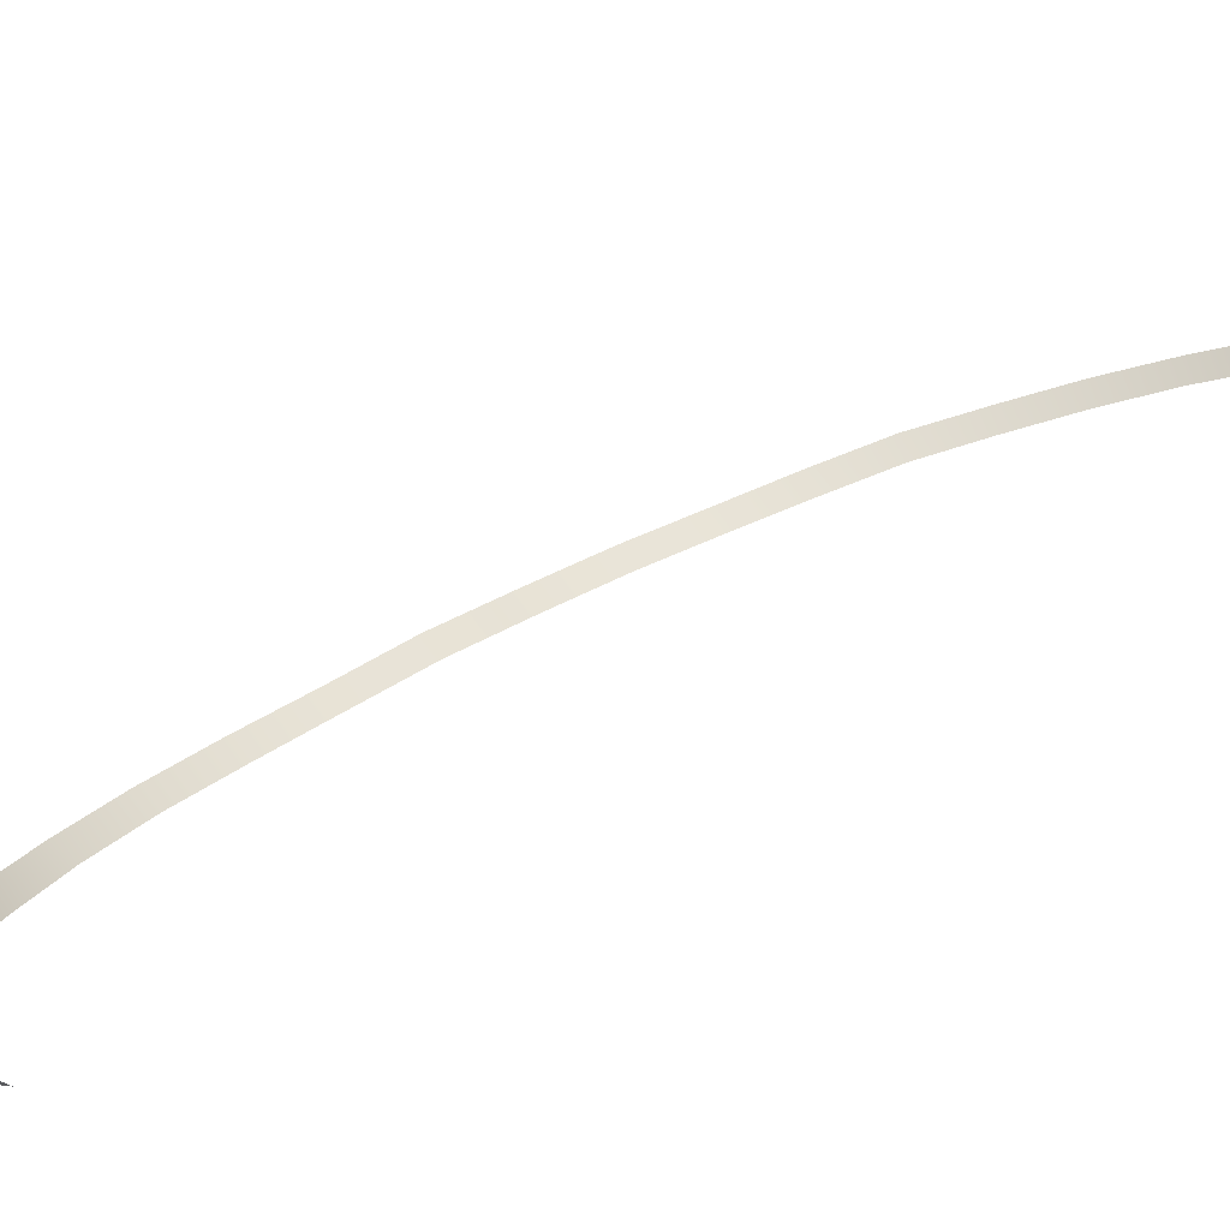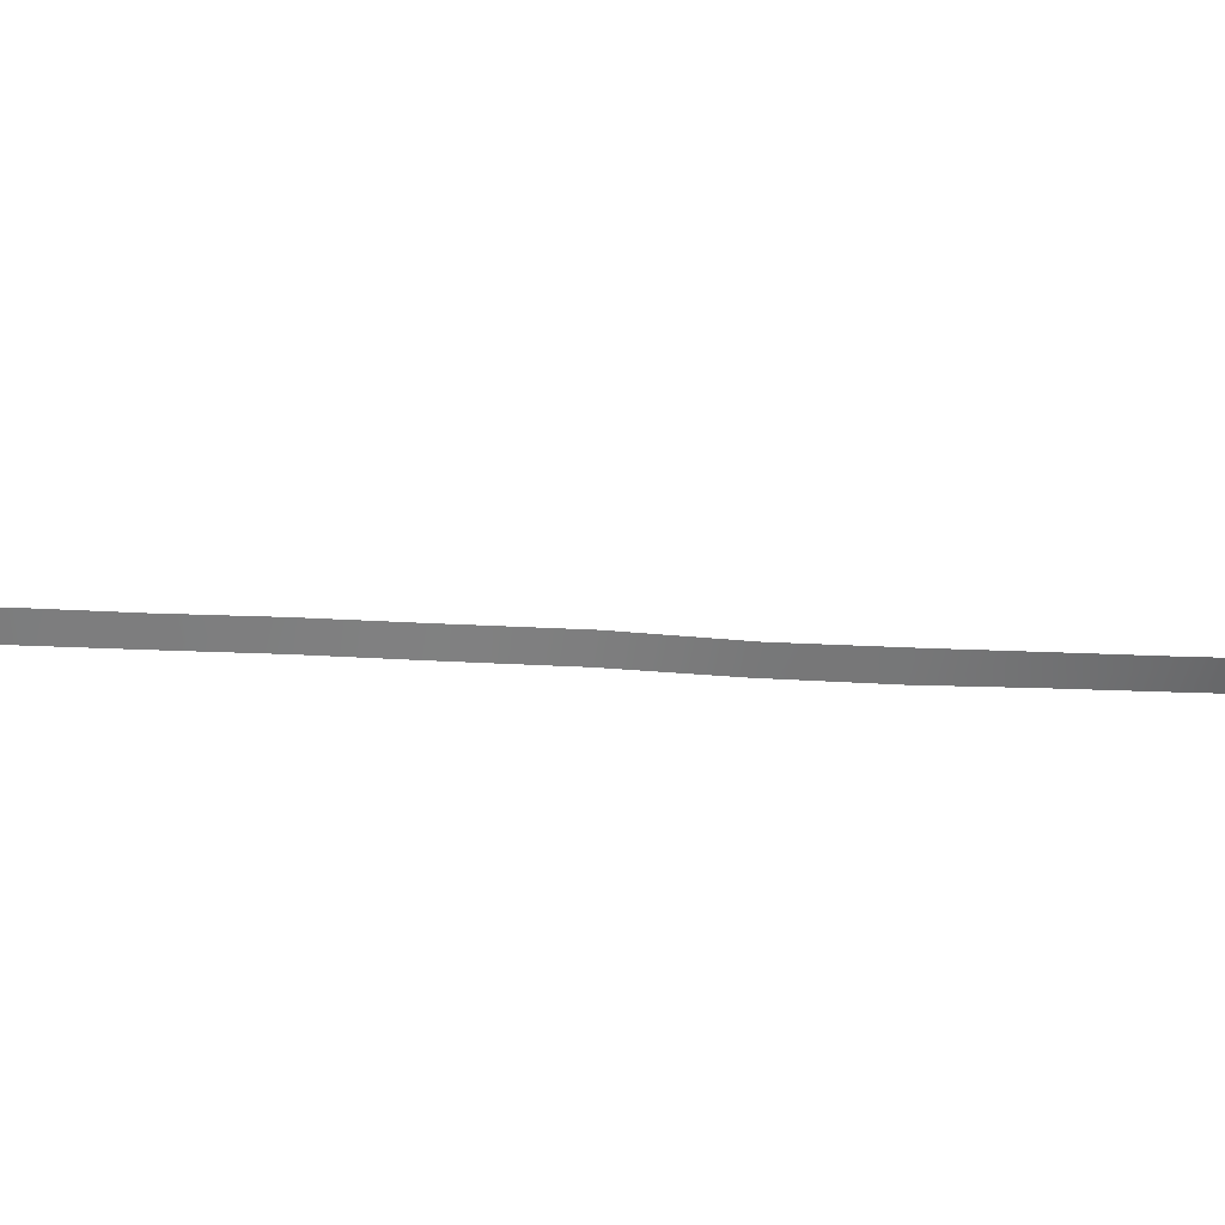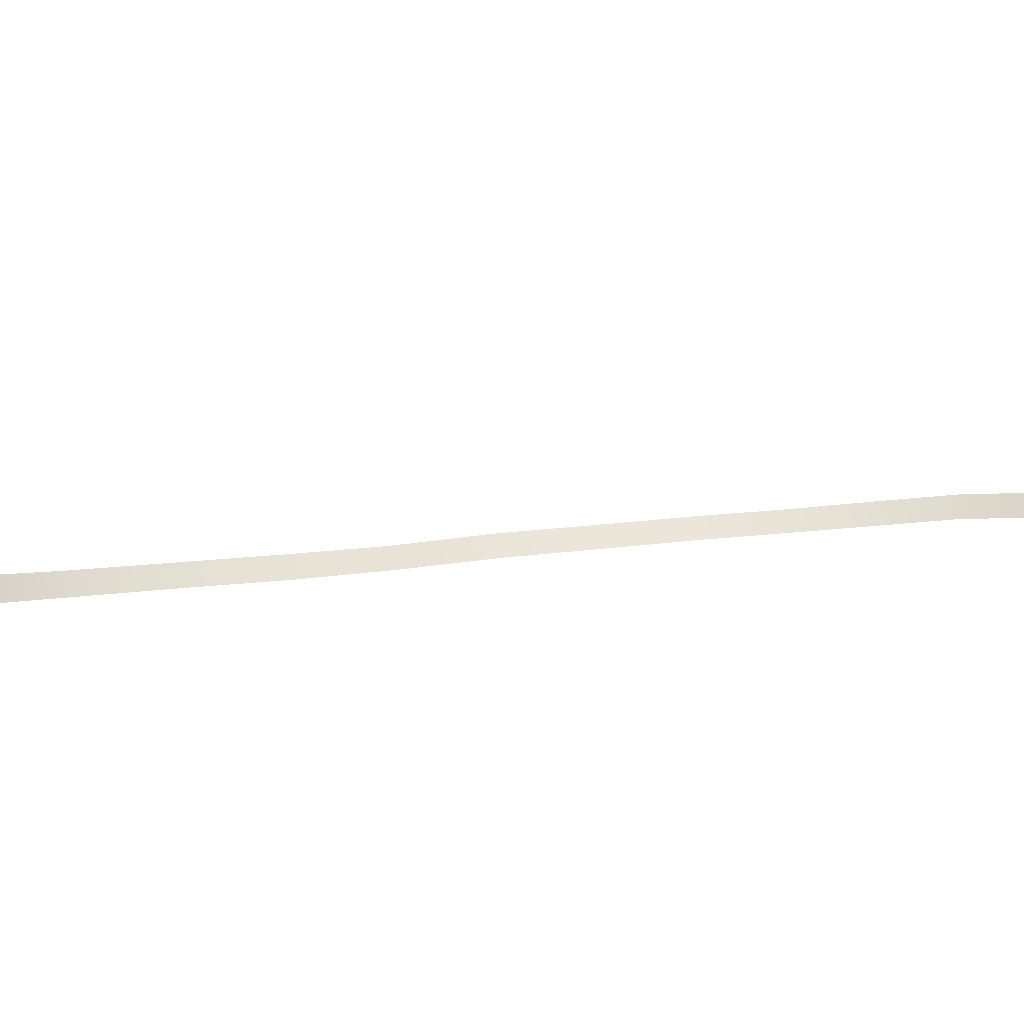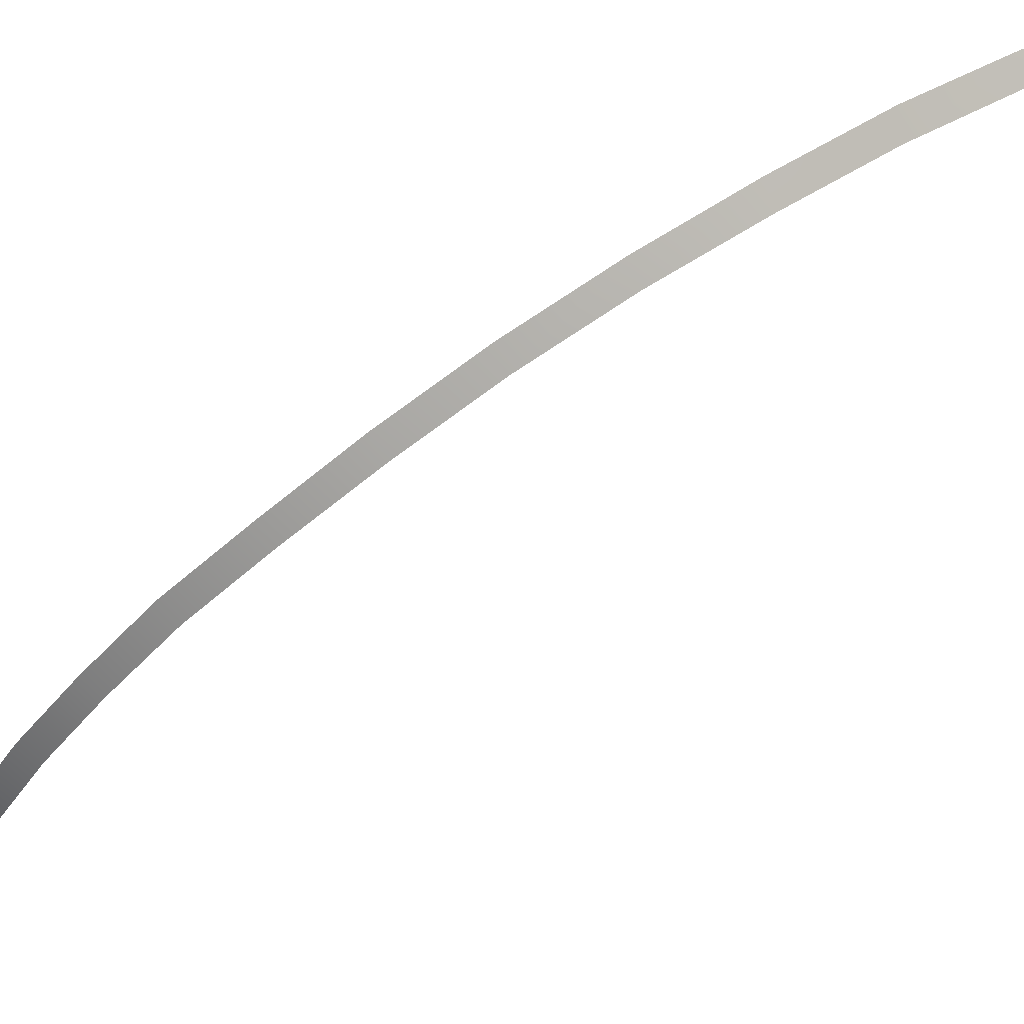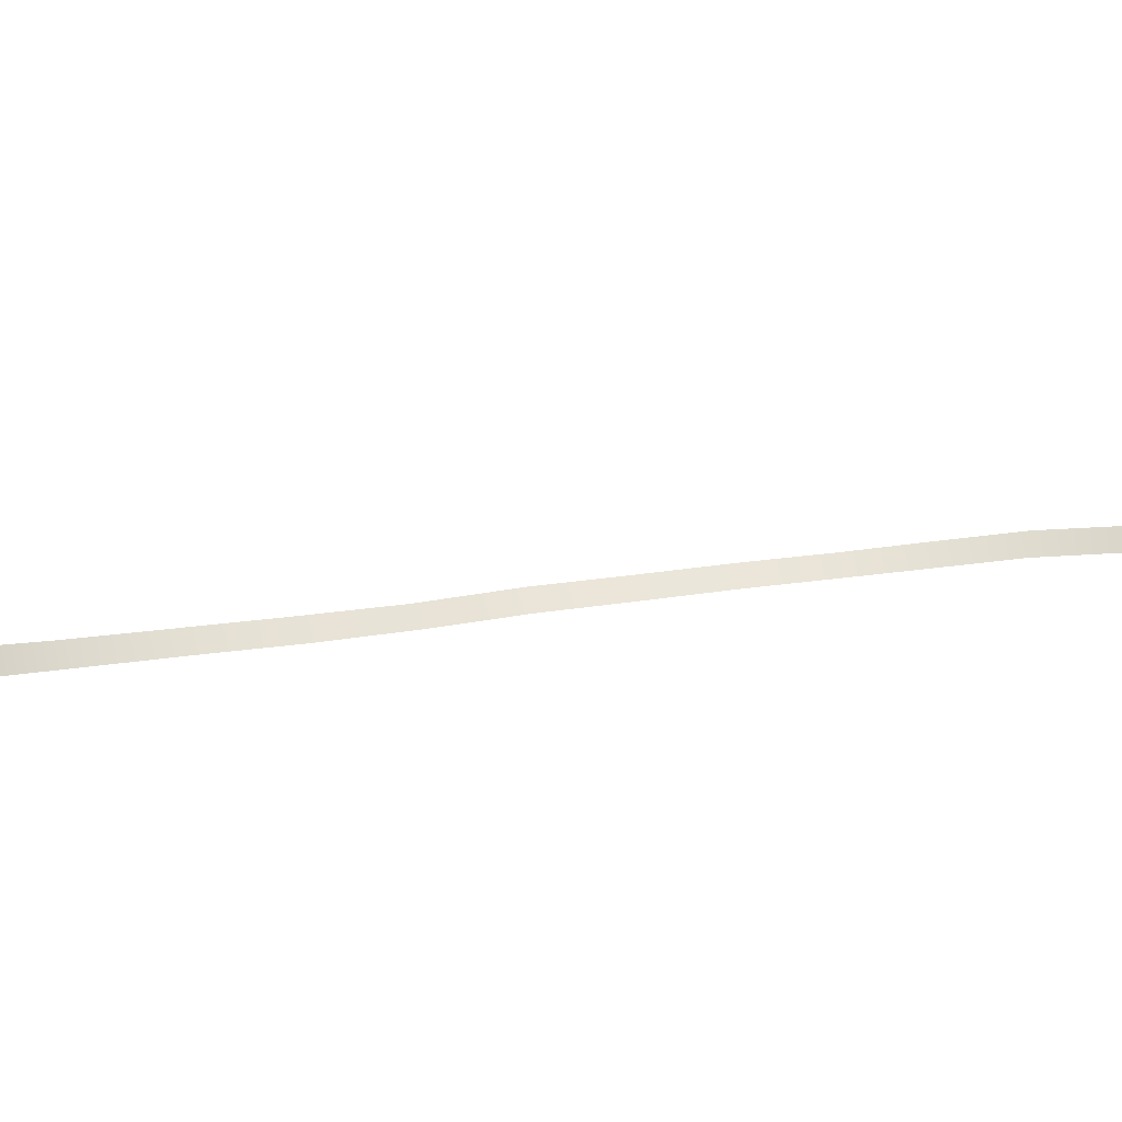
<metadata>
{"format":"obj","ext":"obj","renderer":"f3d","projection":"perspective","resolution":1024,"background":"white","views":[{"elev":41.1,"azim":-146.1,"up":"+Y"},{"elev":-38.0,"azim":64.0,"up":"+Y"},{"elev":36.7,"azim":-120.4,"up":"+Y"},{"elev":-46.2,"azim":123.1,"up":"+Y"},{"elev":36.5,"azim":-123.0,"up":"+Y"}]}
</metadata>
<code>
g Aura_geo05
v 0.1398 -0.3418 0.03111
v 0.1315 -0.3455 0.02787
v 0.1195 -0.3459 0.05931
v 0.1277 -0.3424 0.06342
v 0.1055 -0.3445 0.08728
v 0.1132 -0.3409 0.09205
v 0.09042 -0.3414 0.113
v 0.09751 -0.3374 0.1186
v 0.07391 -0.3368 0.1367
v 0.08045 -0.3325 0.1428
v 0.05481 -0.3313 0.1573
v 0.06072 -0.327 0.1638
v 0.03436 -0.3247 0.1758
v 0.03971 -0.3201 0.1829
v 0.01211 -0.3169 0.1923
v 0.01665 -0.3121 0.1997
v -0.01244 -0.3081 0.2063
v -0.008507 -0.3028 0.2139
v -0.03828 -0.2981 0.2171
v -0.03509 -0.2928 0.2249
v -0.06378 -0.2848 0.2288
v 0.002735 -0.1418 -0.3423
v 0.02921 -0.168 -0.3287
v 0.03427 -0.1586 -0.3326
v 0.05615 -0.1907 -0.3124
v 0.06198 -0.1818 -0.3165
v 0.08102 -0.2143 -0.2915
v 0.08755 -0.2061 -0.2955
v 0.1024 -0.2374 -0.265
v 0.1097 -0.2299 -0.2688
v 0.1204 -0.2602 -0.2342
v 0.1283 -0.2532 -0.2376
v 0.1346 -0.2821 -0.1995
v 0.143 -0.2756 -0.202
v 0.1444 -0.3003 -0.1619
v 0.1533 -0.2951 -0.1637
v 0.1496 -0.3159 -0.1222
v 0.1588 -0.3112 -0.1231
v 0.1504 -0.3285 -0.08253
v 0.1595 -0.3241 -0.08209
v 0.1472 -0.3374 -0.04338
v 0.1563 -0.3336 -0.04211
v 0.1411 -0.3426 -0.006149
v 0.15 -0.3388 -0.003754
v 0.1315 -0.3455 0.02787
v 0.1398 -0.3418 0.03111
g Aura_geo05_0
f 3 2 1
f 4 3 1
f 5 3 4
f 6 5 4
f 7 5 6
f 8 7 6
f 9 7 8
f 10 9 8
f 11 9 10
f 12 11 10
f 13 11 12
f 14 13 12
f 15 13 14
f 16 15 14
f 17 15 16
f 18 17 16
f 19 17 18
f 20 19 18
f 21 19 20
f 24 23 22
f 25 23 24
f 26 25 24
f 27 25 26
f 28 27 26
f 29 27 28
f 30 29 28
f 31 29 30
f 32 31 30
f 33 31 32
f 34 33 32
f 35 33 34
f 36 35 34
f 37 35 36
f 38 37 36
f 39 37 38
f 40 39 38
f 41 39 40
f 42 41 40
f 43 41 42
f 44 43 42
f 45 43 44
f 46 45 44

</code>
